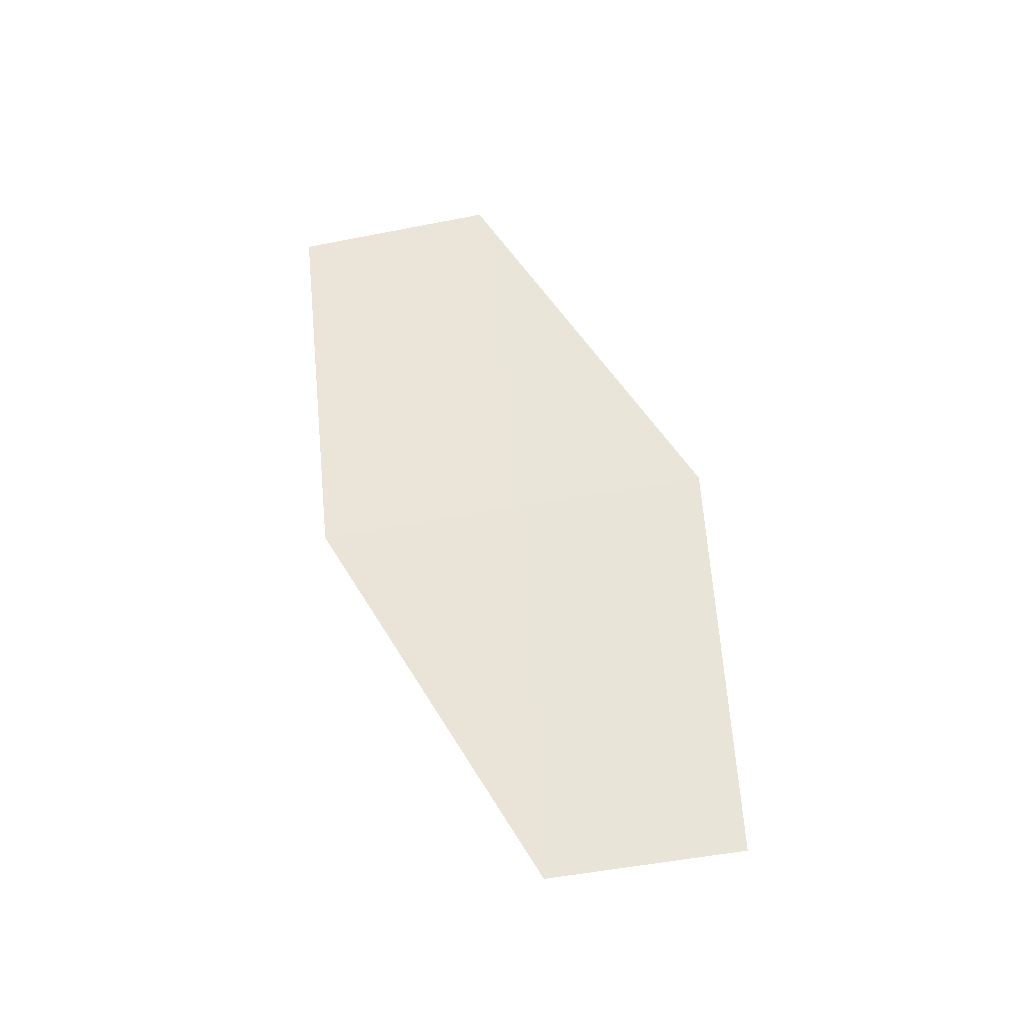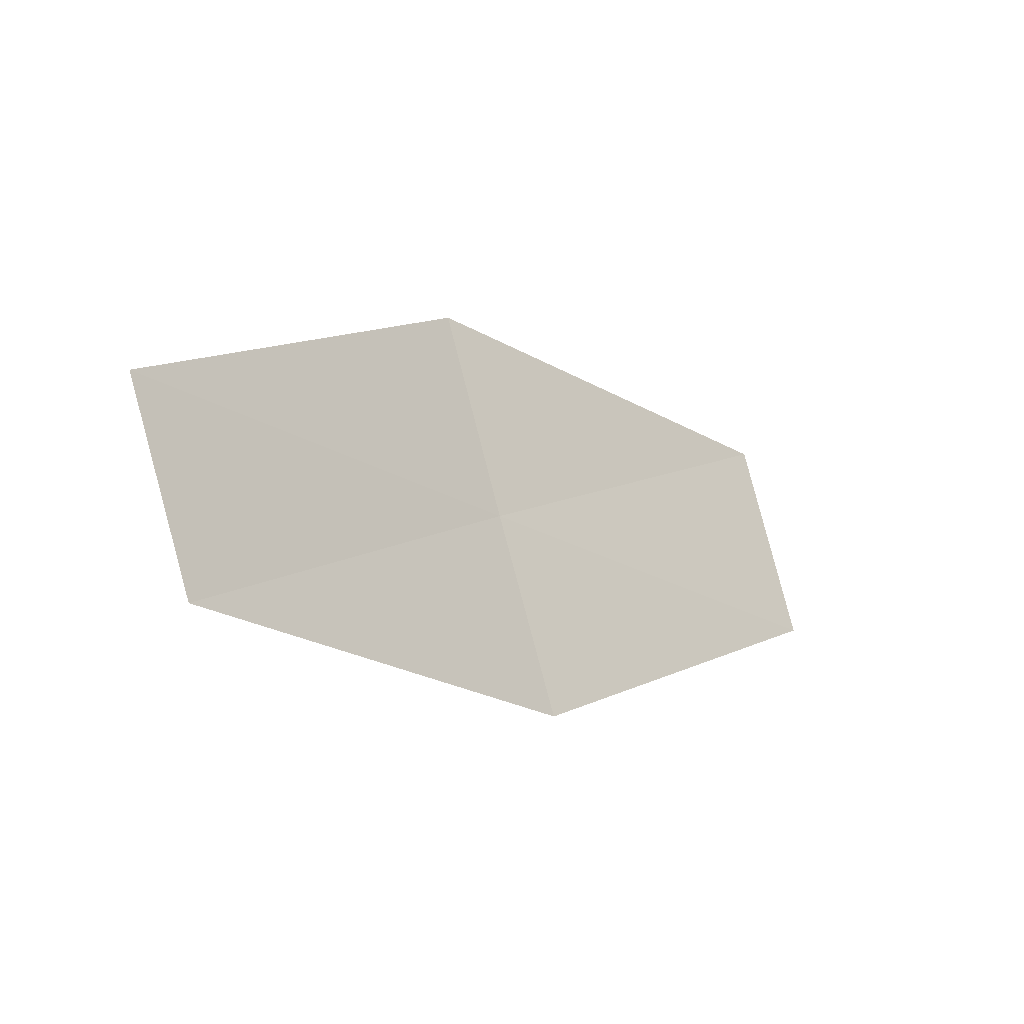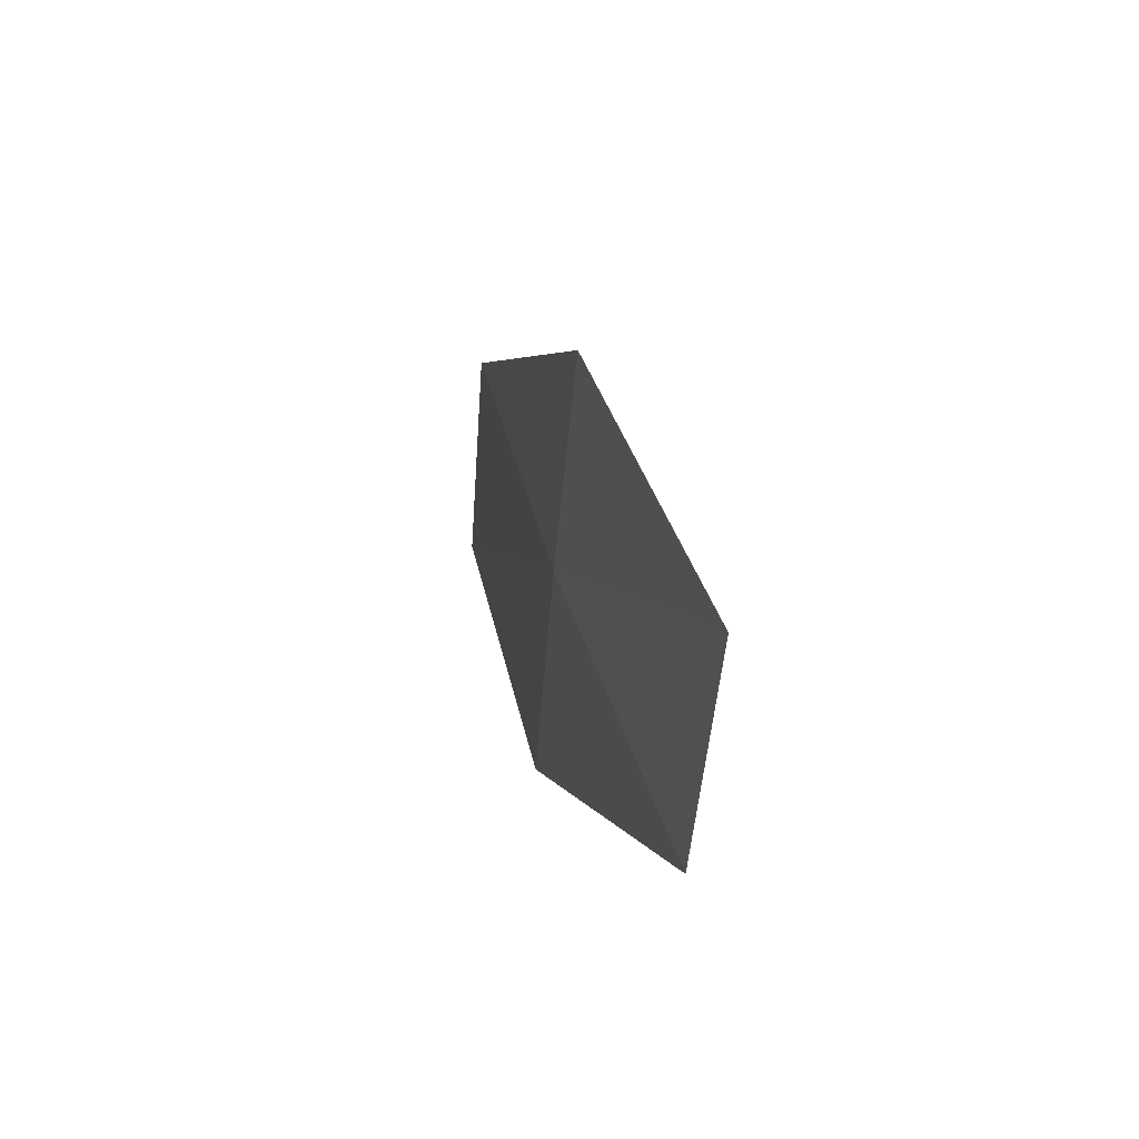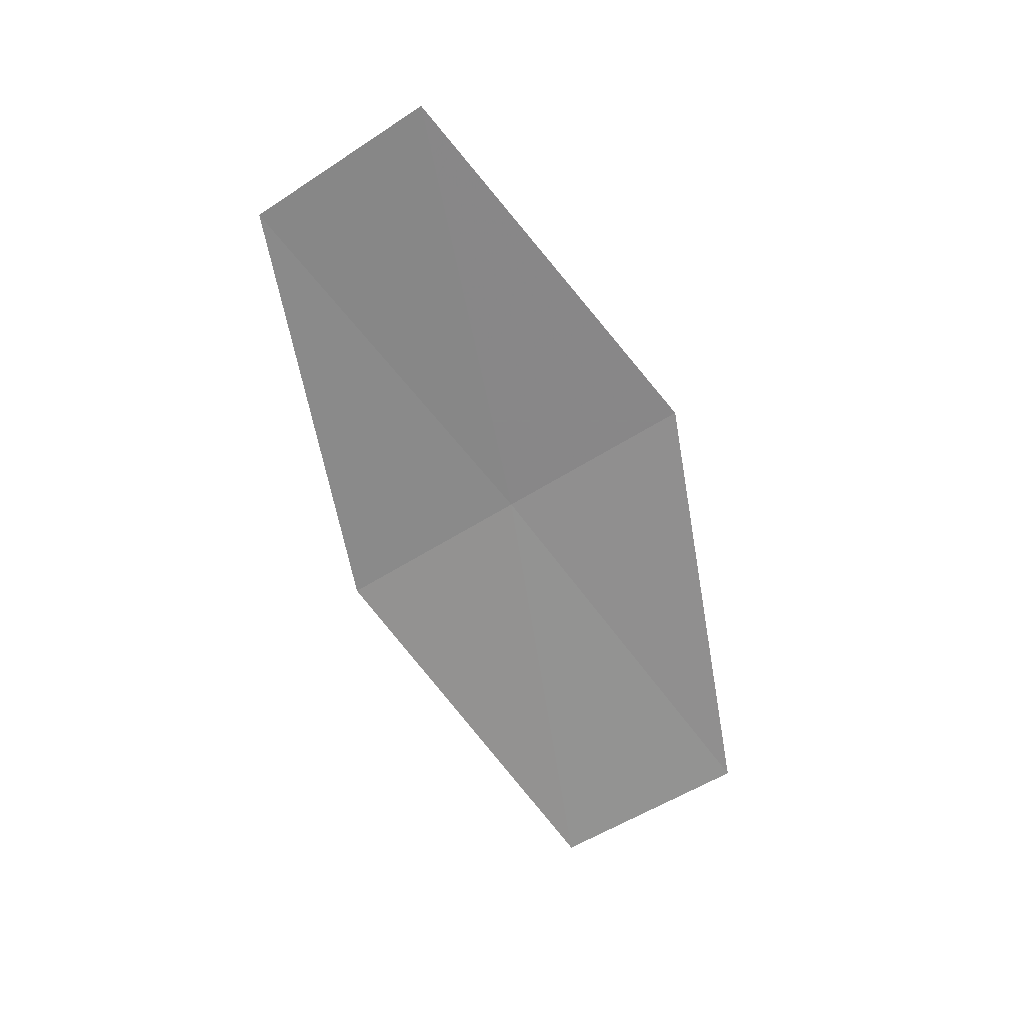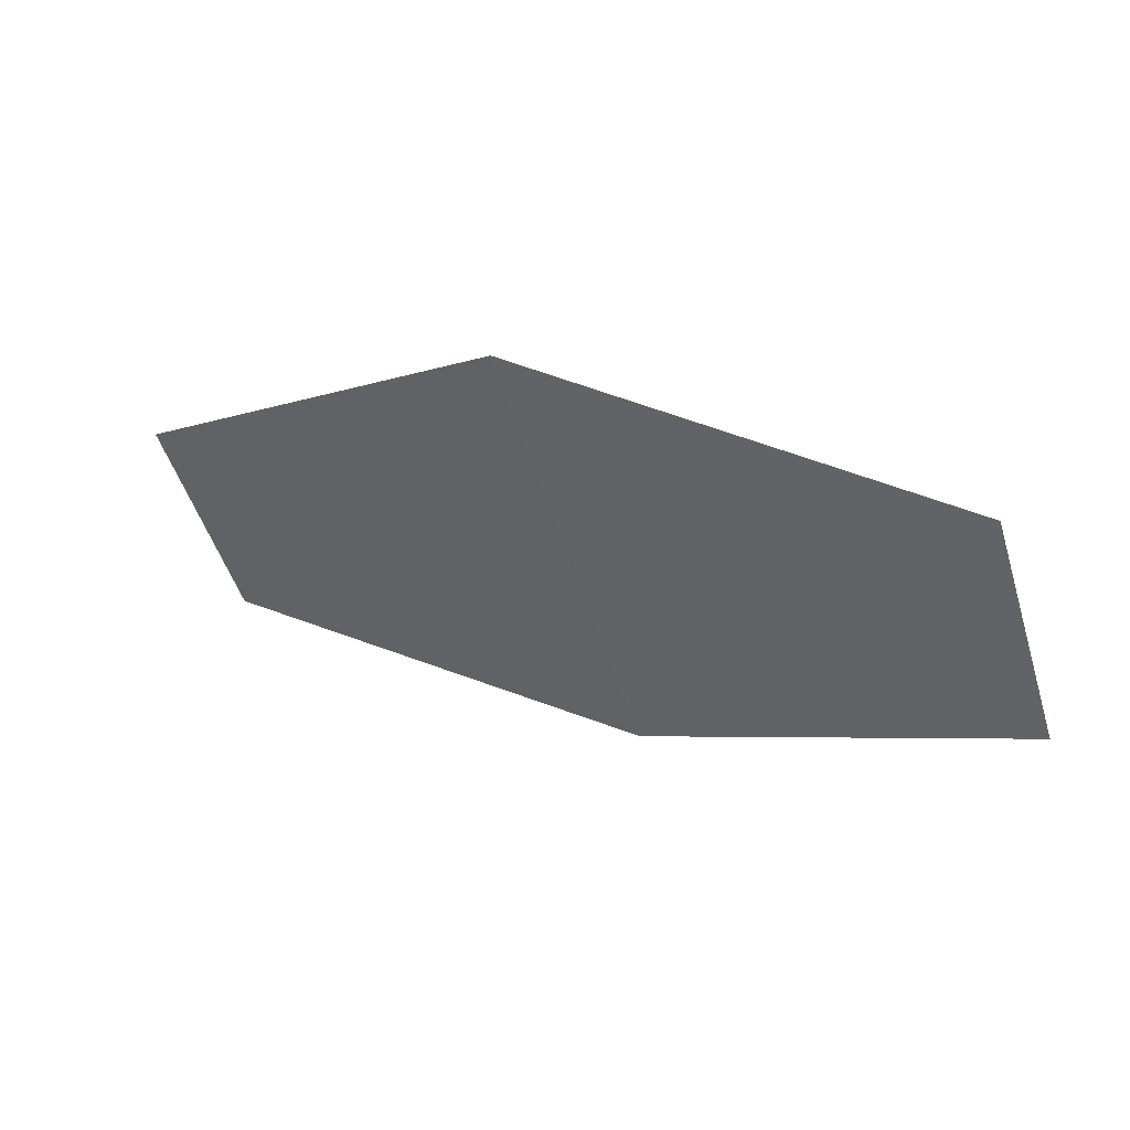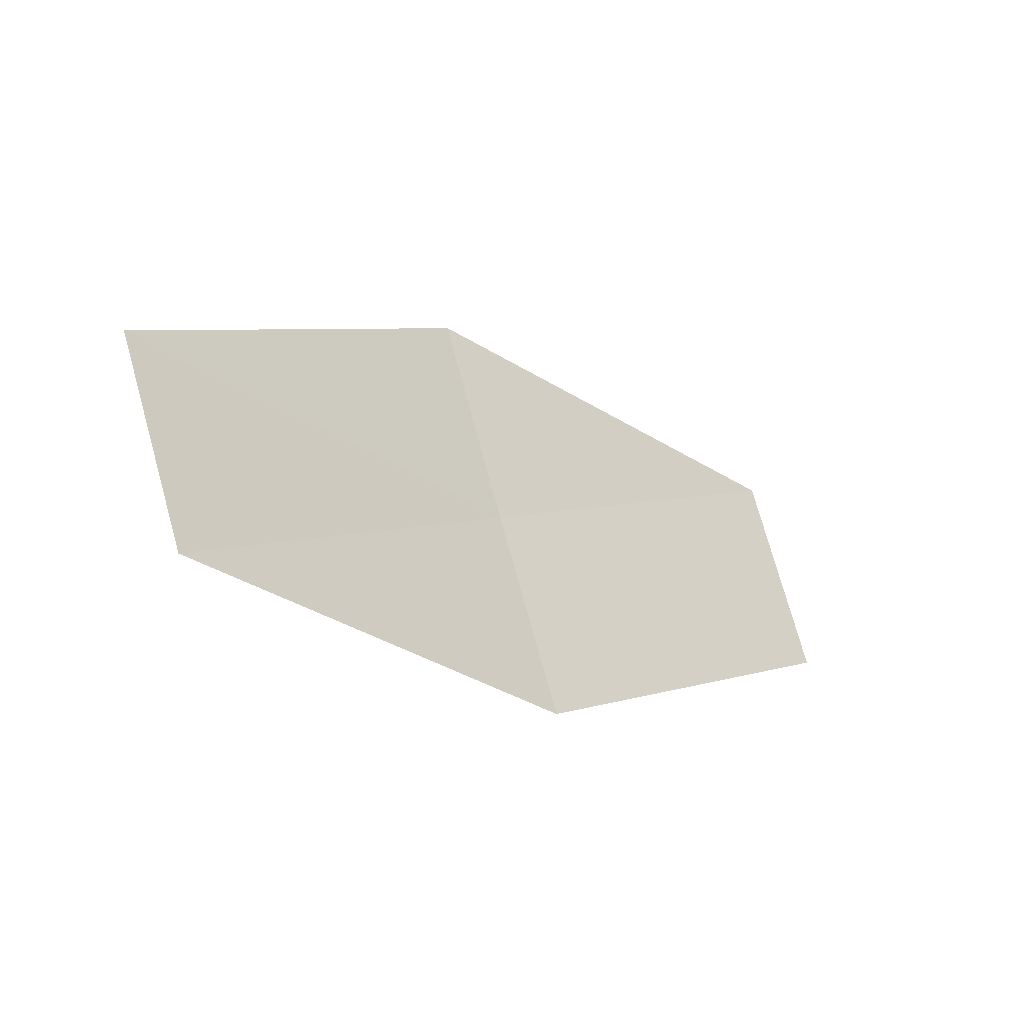
<metadata>
{"format":"obj","ext":"obj","renderer":"f3d","projection":"perspective","resolution":1024,"background":"white","views":[{"elev":60.9,"azim":58.4,"up":"+Z"},{"elev":-23.1,"azim":132.7,"up":"+Y"},{"elev":4.7,"azim":73.8,"up":"+Y"},{"elev":-62.3,"azim":100.5,"up":"+Z"},{"elev":39.1,"azim":-154.4,"up":"+Y"},{"elev":-31.3,"azim":134.6,"up":"+Y"}]}
</metadata>
<code>
v 11.59 -20.01 18.24
v 12.02 -18.92 18.24
v 9.427 -18.94 18.08
v 9.029 -20.06 18.04
v 11.17 -21.08 18.22
v 13.68 -21.09 18.27
v 14.13 -20.04 18.26
f 1 2 3
f 1 3 4
f 1 4 5
f 1 5 6
f 1 6 7
f 1 7 2

</code>
